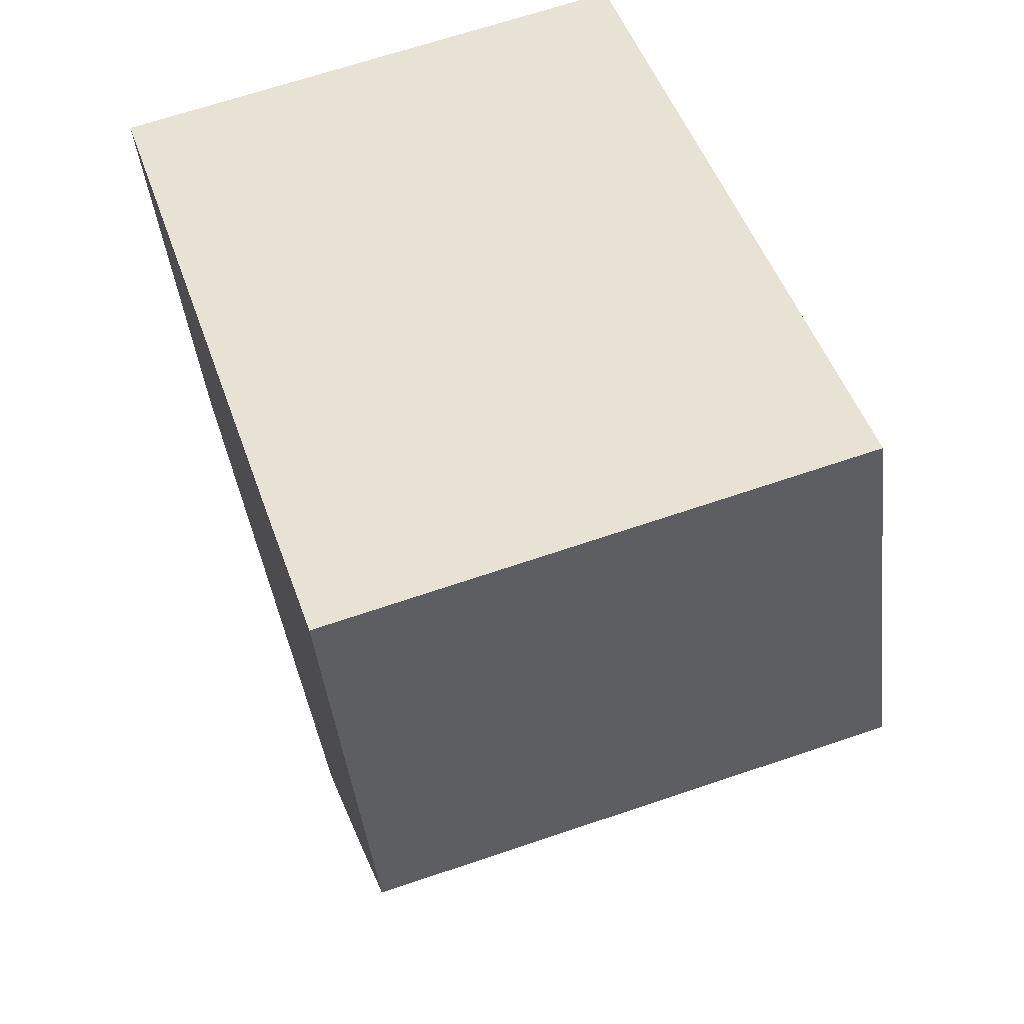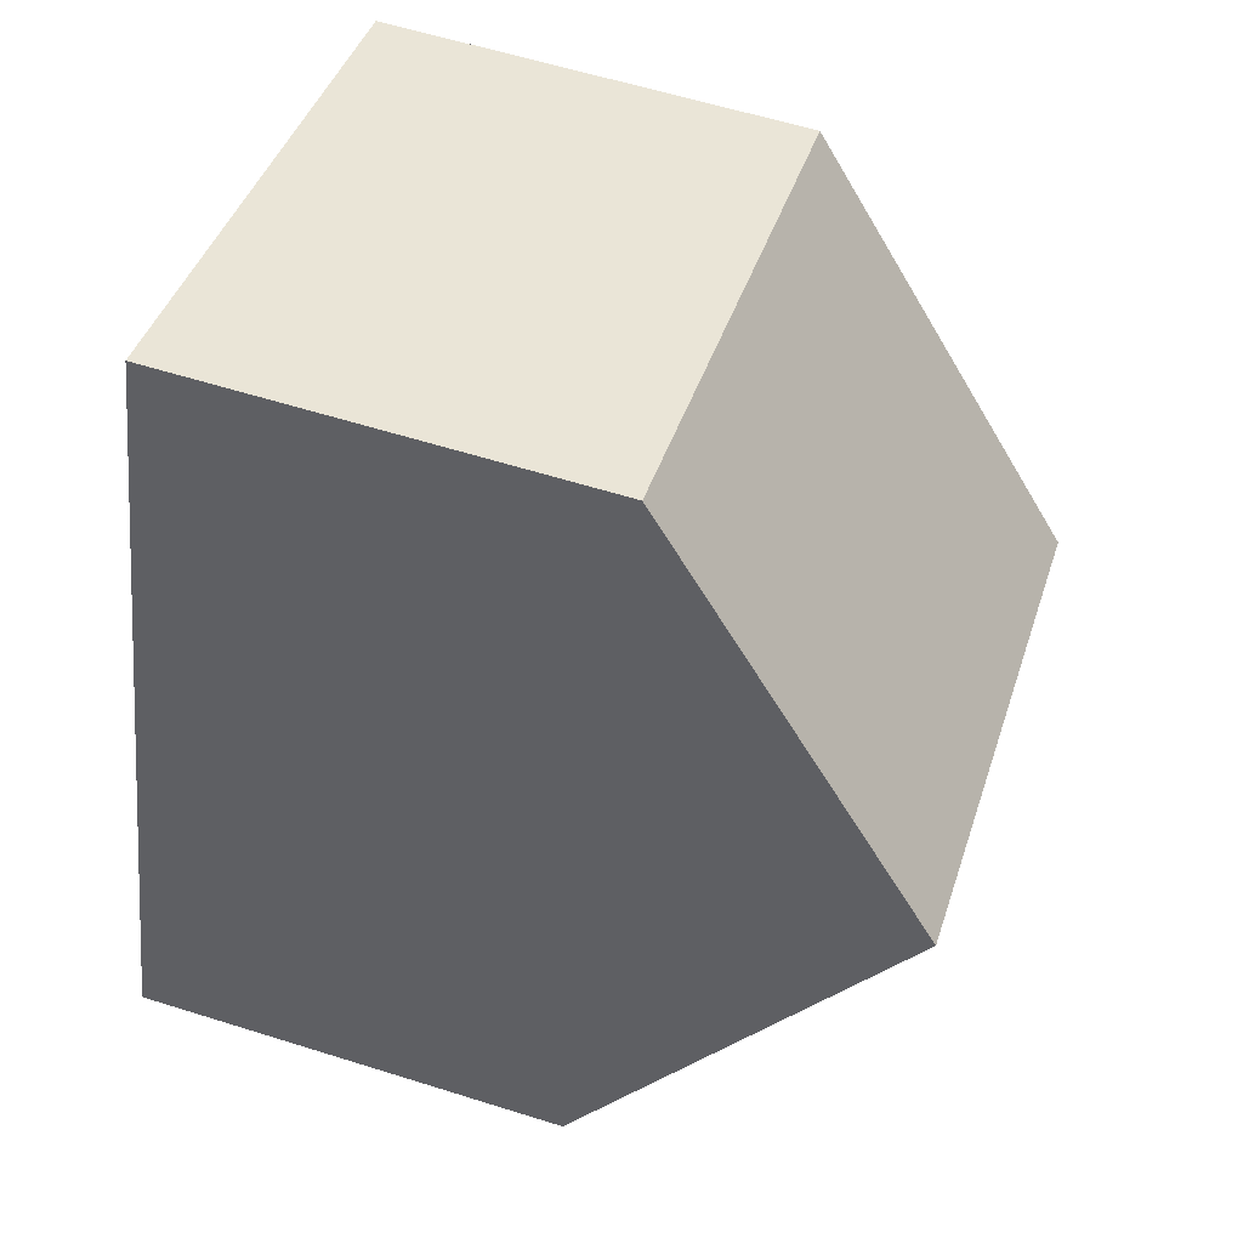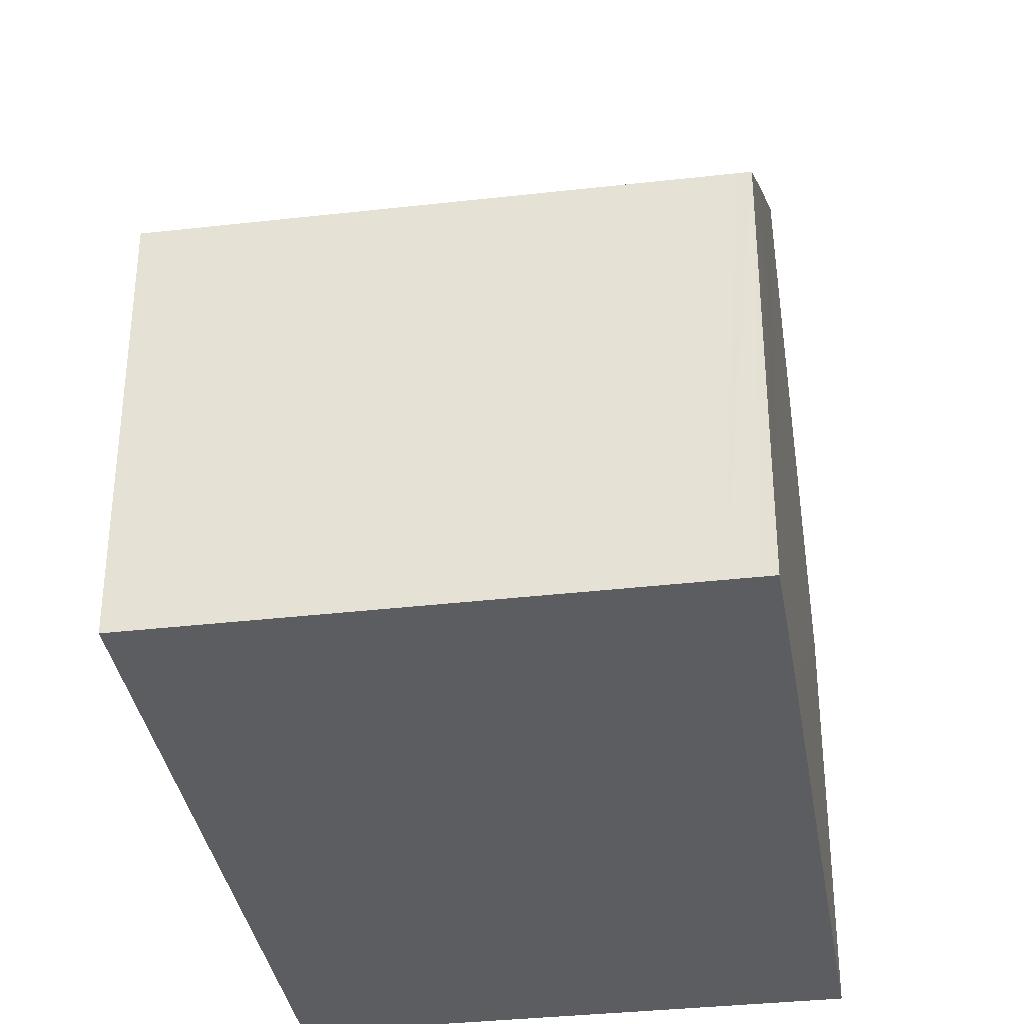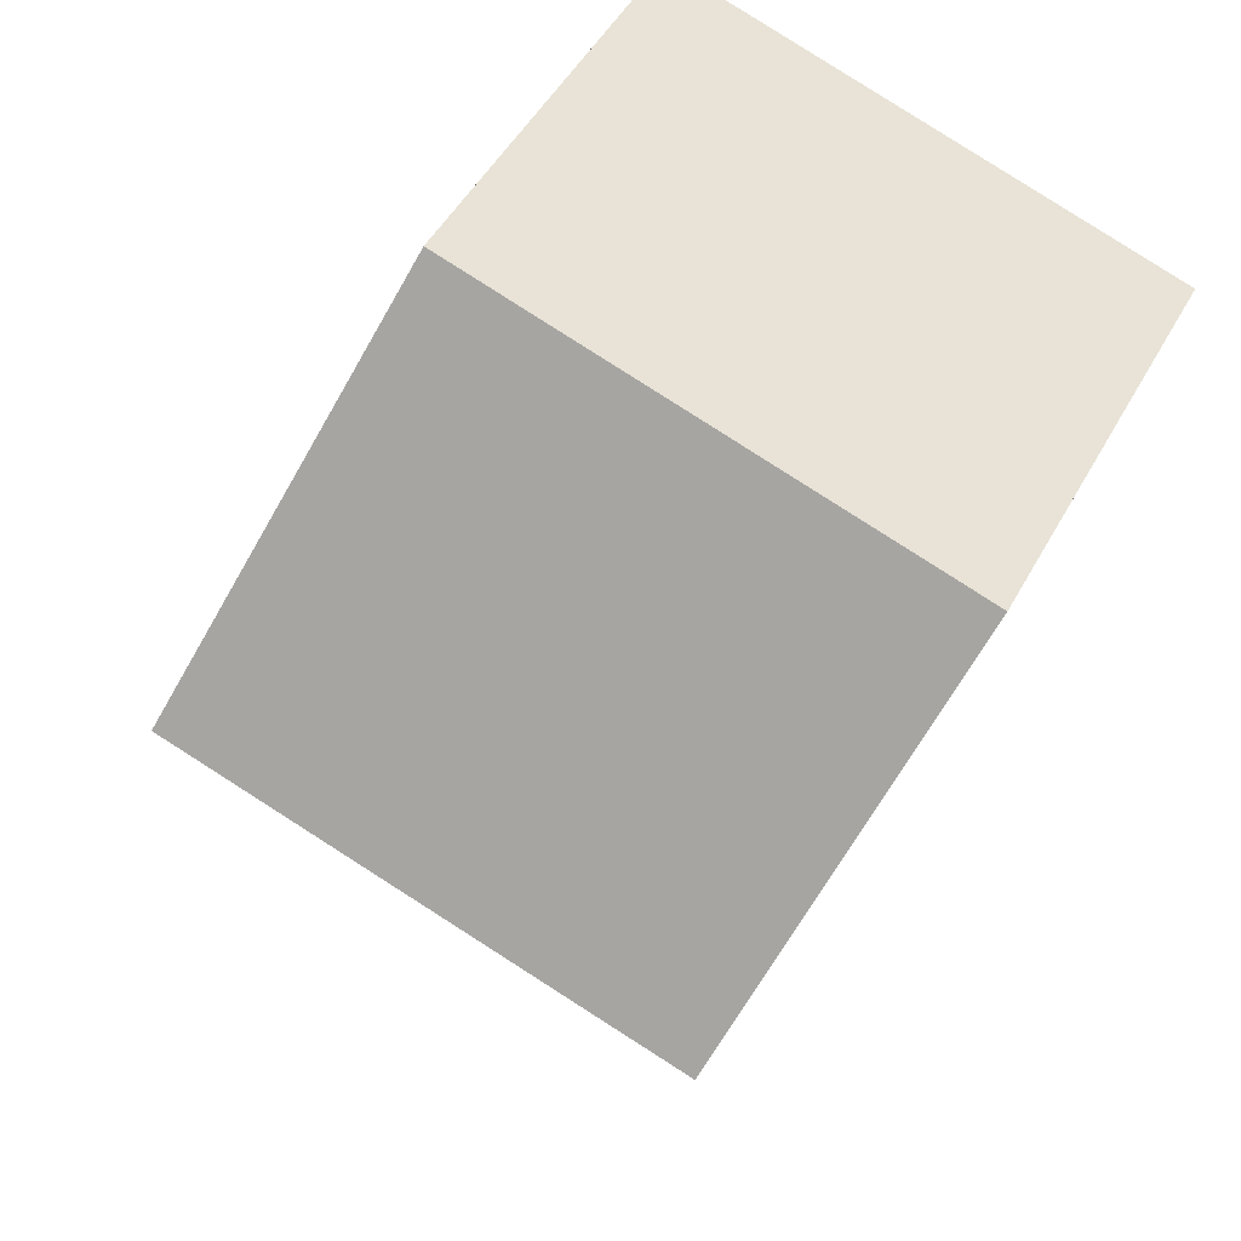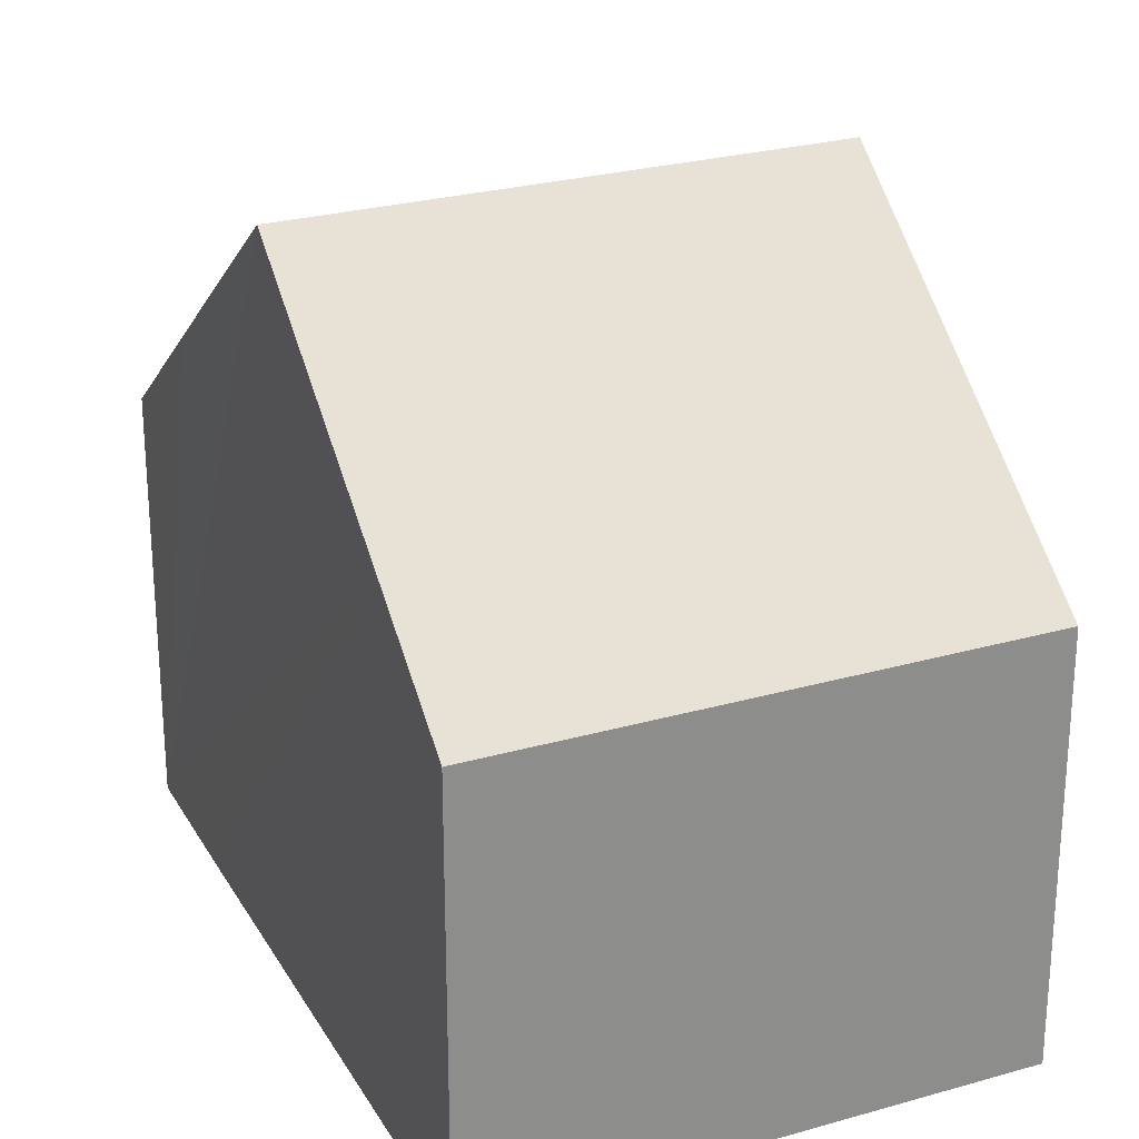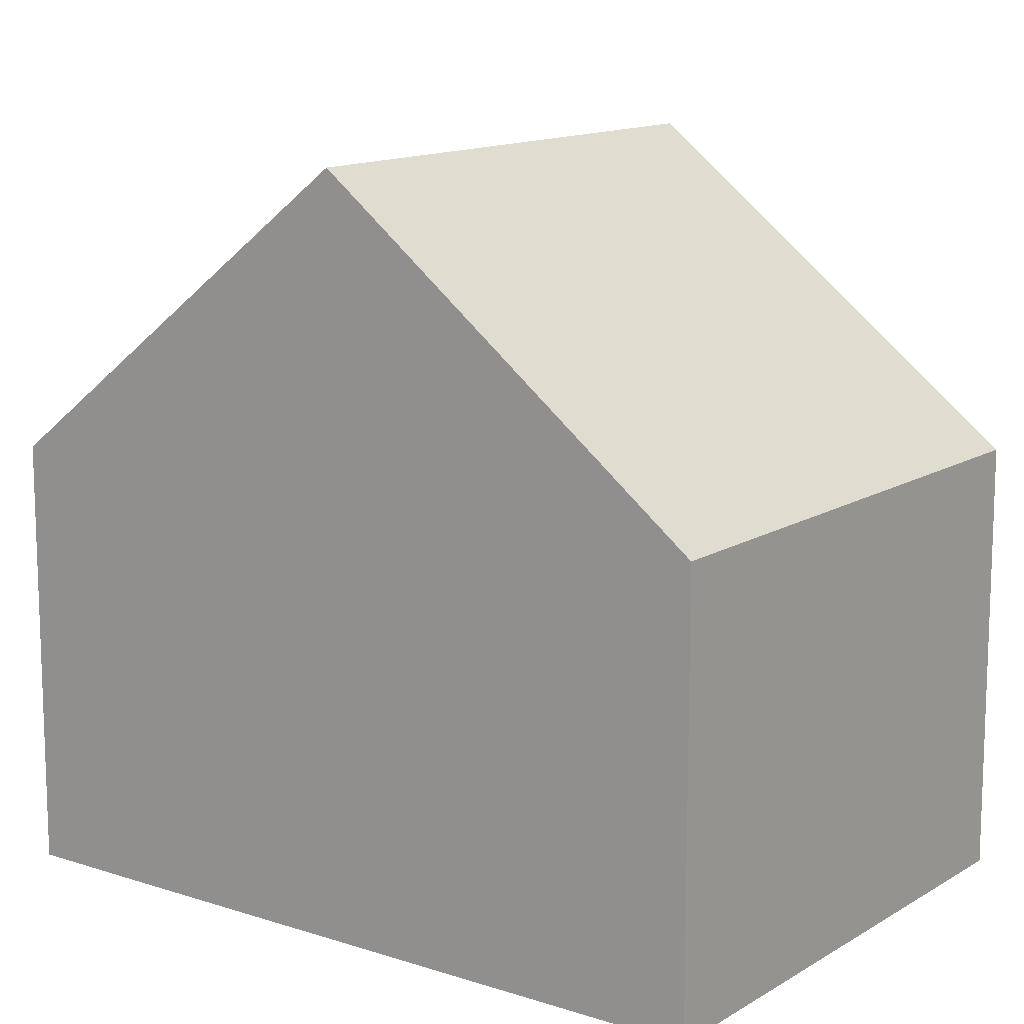
<metadata>
{"format":"obj","ext":"obj","renderer":"f3d","projection":"perspective","resolution":1024,"background":"white","views":[{"elev":-42.0,"azim":6.4,"up":"+Z"},{"elev":59.5,"azim":107.9,"up":"+Z"},{"elev":-35.4,"azim":171.0,"up":"+Y"},{"elev":49.3,"azim":-152.2,"up":"+Z"},{"elev":25.8,"azim":-42.0,"up":"+Y"},{"elev":13.1,"azim":-71.3,"up":"+Y"}]}
</metadata>
<code>
v  1.622 9.715 -4.936
v  7.108 5.717 2.24
v  8.699 9.715 -2.706
v  0.541 7.048 -1.643
v  0 5.717 3.501e-16
v  3.795 5.711 -9.706
v  10.06 6.303 -6.926
v  10.28 5.739 -7.624
v  3.431 5.71 -9.823
v  3.254 5.709 -9.88
v  2.609 7.279 -7.944
v  10.03 6.366 -6.848
v  3.254 6.05e-16 -9.88
v  2.609 4.864e-16 -7.944
v  1.622 3.022e-16 -4.936
v  0.541 1.006e-16 -1.643
v  0 0 0
v  7.108 -1.372e-16 2.24
v  8.699 1.657e-16 -2.706
v  10.03 4.193e-16 -6.848
v  10.28 4.668e-16 -7.624
v  10.06 4.241e-16 -6.926
v  3.795 5.943e-16 -9.706
v  3.431 6.015e-16 -9.823
g defaultobject
f 1 2 3
f 2 1 4
f 2 4 5
f 6 7 8
f 7 6 9
f 7 9 10
f 7 10 11
f 7 11 12
f 12 11 3
f 3 11 1
f 13 11 10
f 11 13 1
f 1 13 4
f 4 13 14
f 4 14 5
f 5 14 15
f 5 15 16
f 5 16 17
f 17 2 5
f 2 17 18
f 18 3 2
f 3 18 12
f 12 18 19
f 12 19 20
f 12 20 7
f 7 20 8
f 8 20 21
f 21 20 22
f 21 6 8
f 6 21 23
f 6 23 9
f 9 23 10
f 10 23 24
f 10 24 13
f 16 18 17
f 18 16 19
f 19 16 15
f 19 15 14
f 19 14 22
f 22 14 13
f 22 13 24
f 22 24 23
f 22 23 21

</code>
